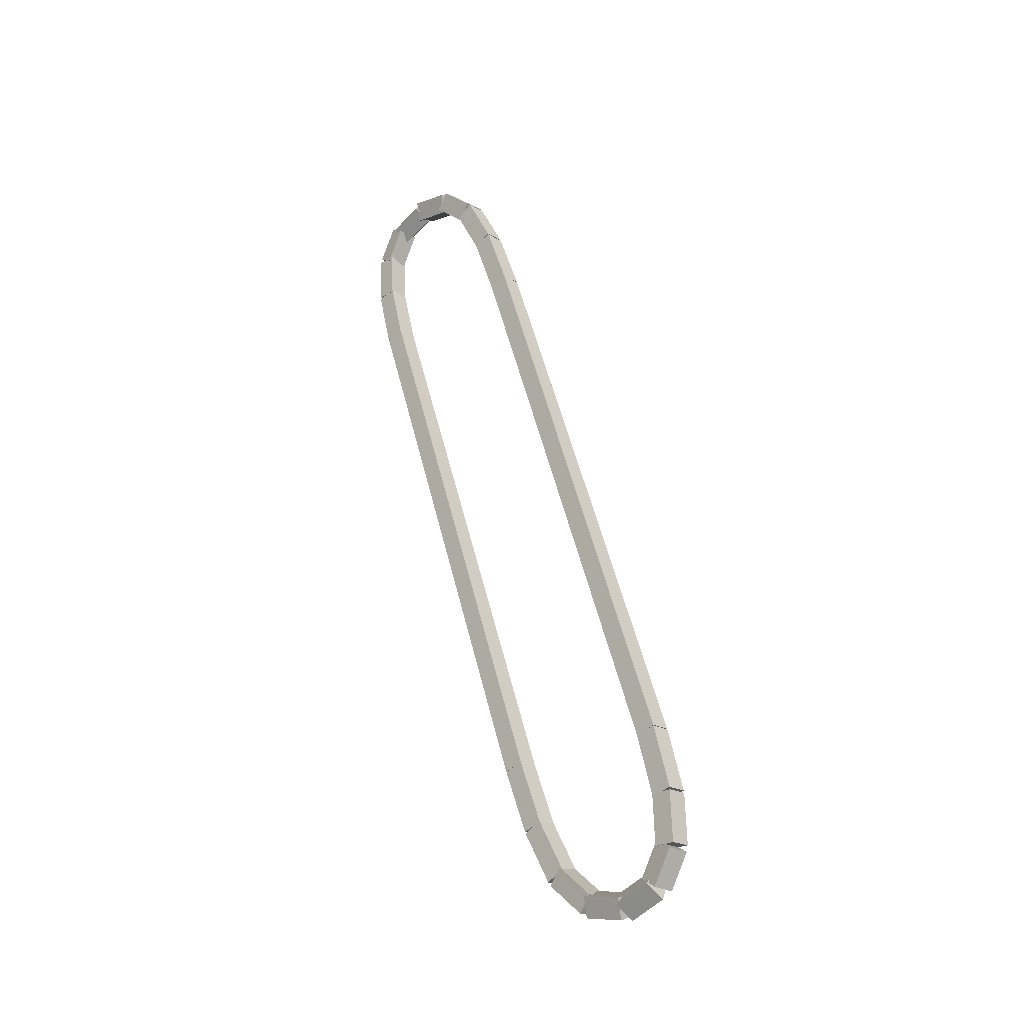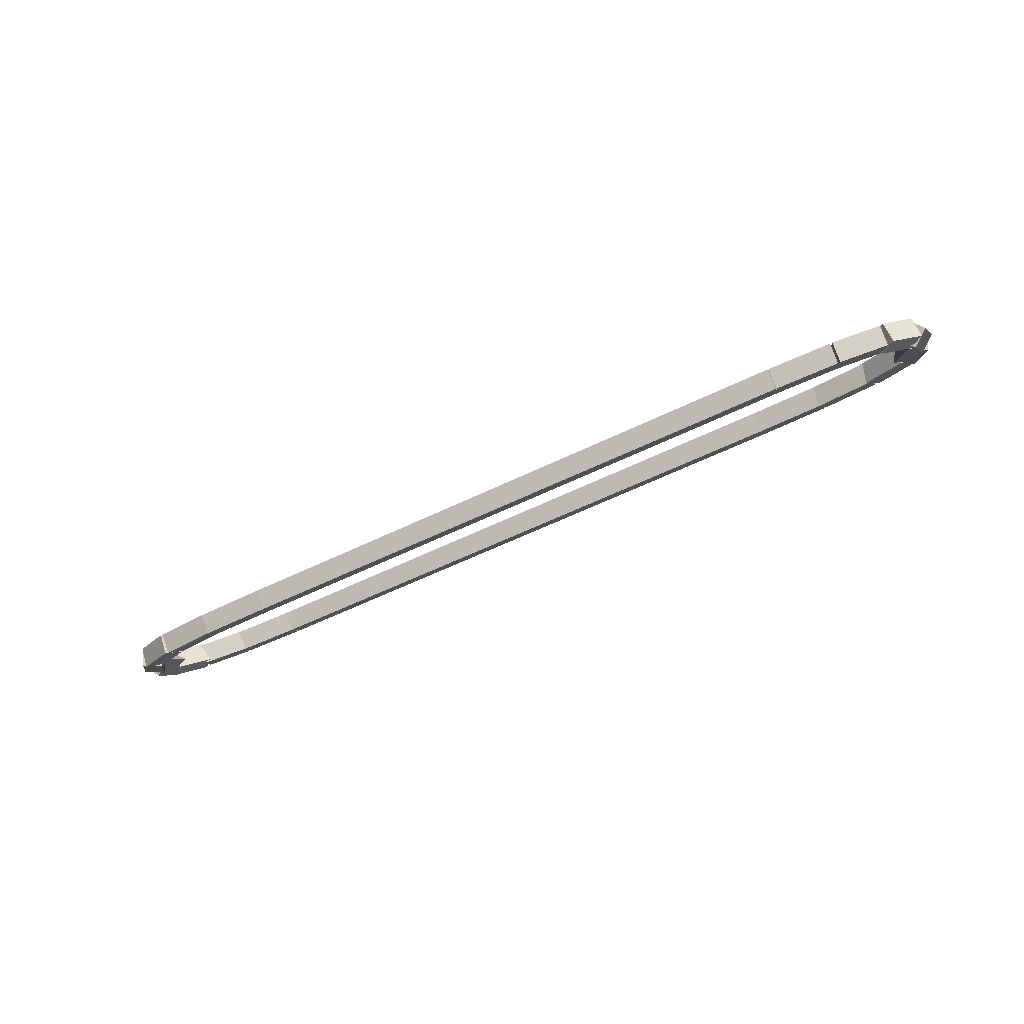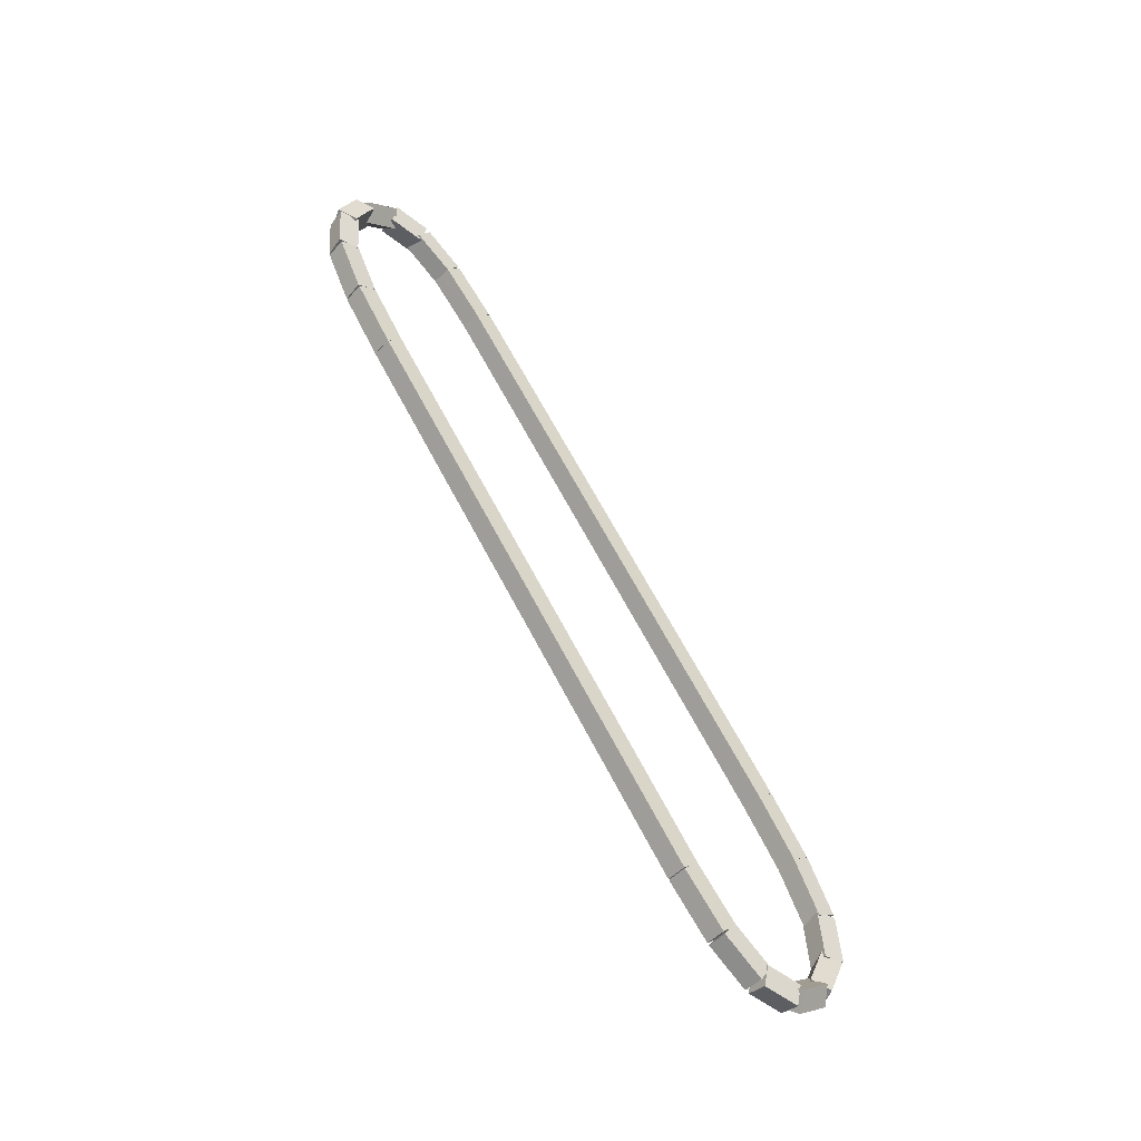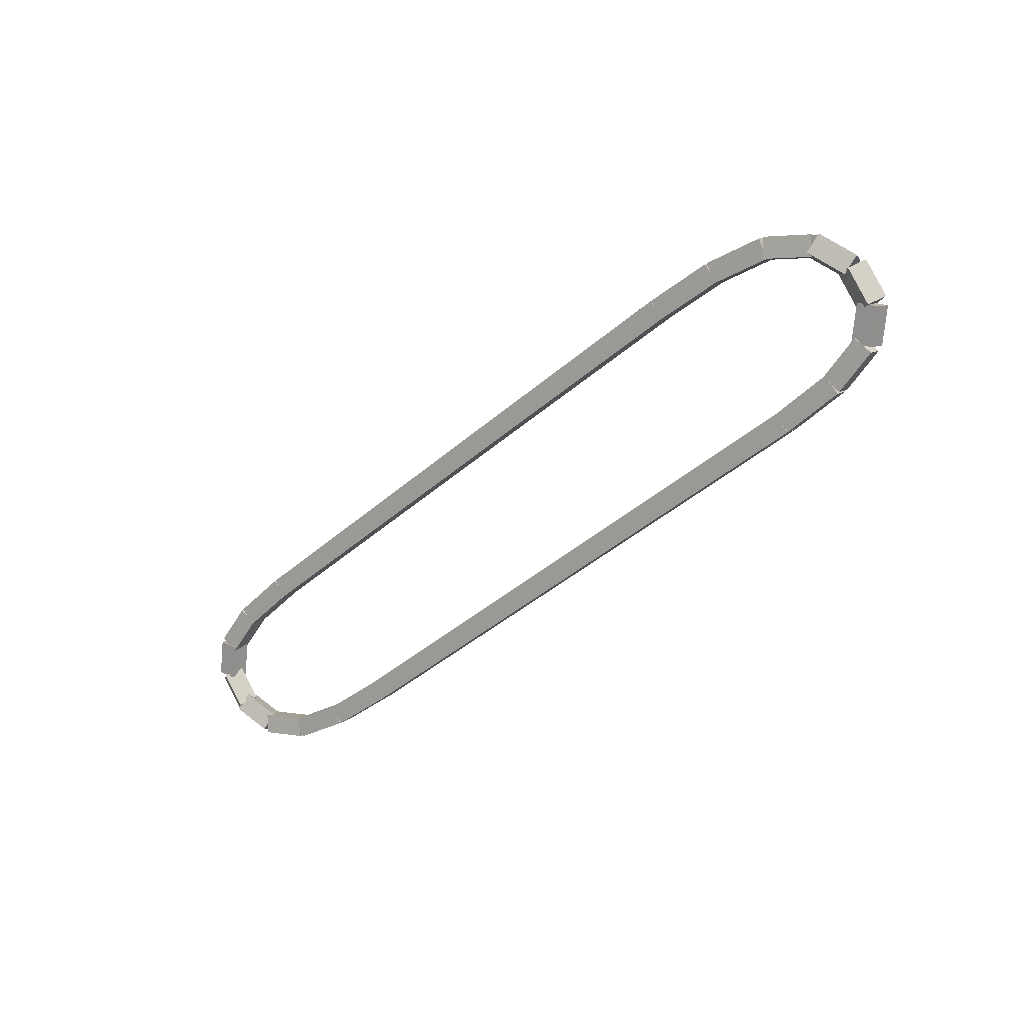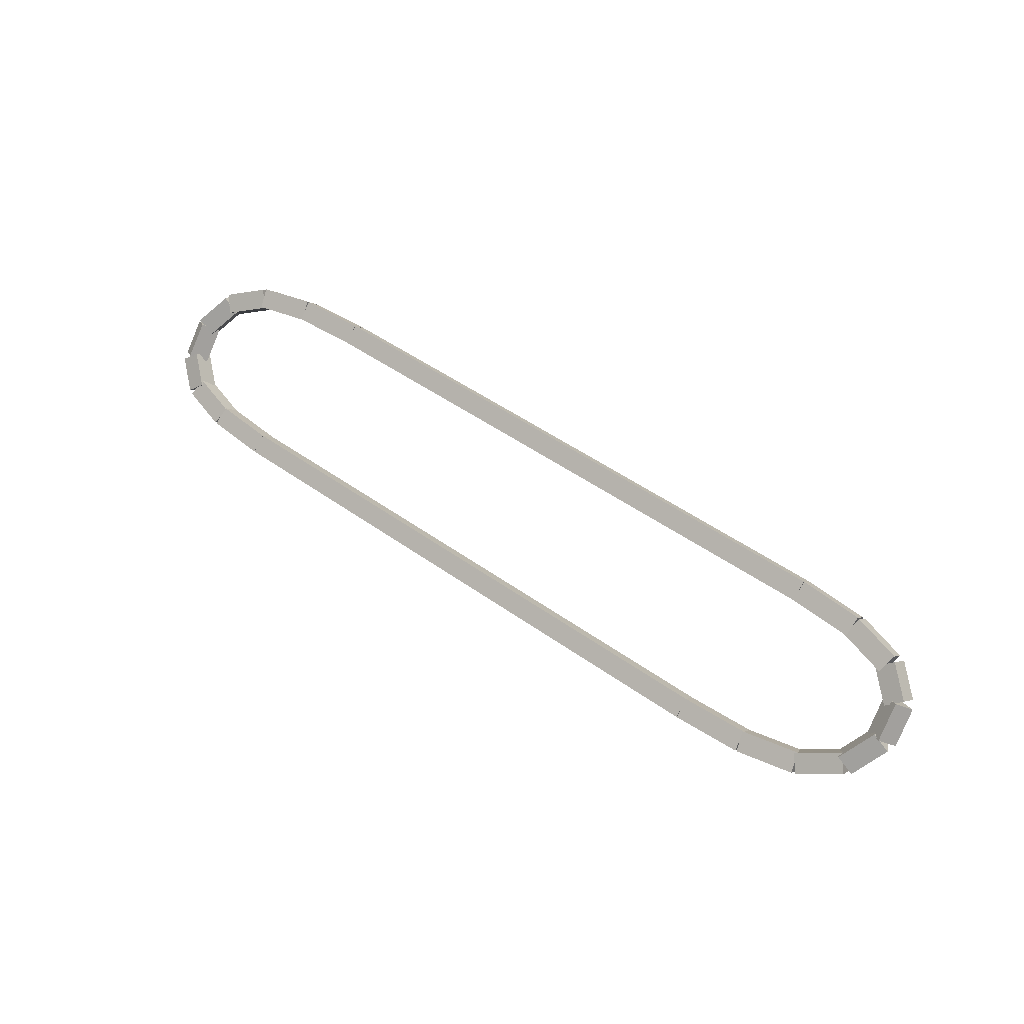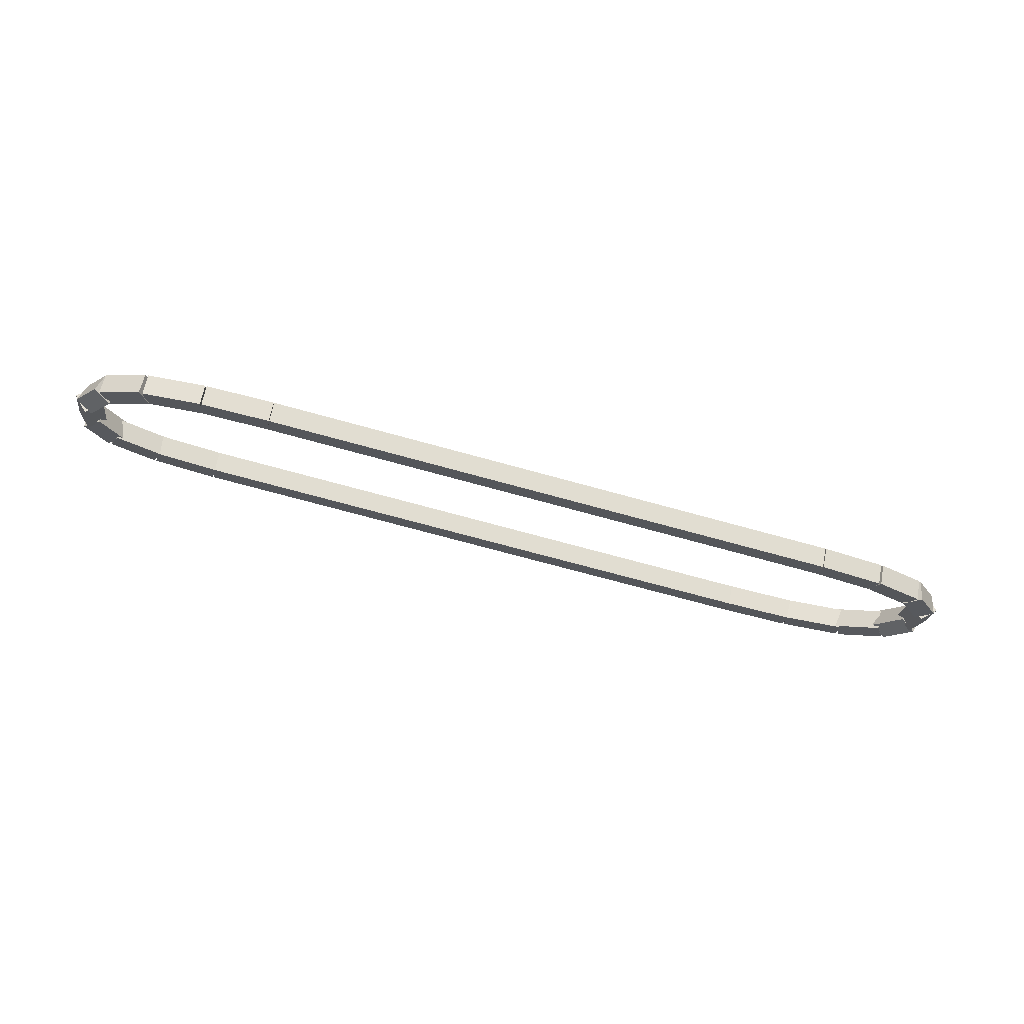
<metadata>
{"format":"obj","ext":"obj","renderer":"f3d","projection":"perspective","resolution":1024,"background":"white","views":[{"elev":54.5,"azim":76.1,"up":"+Z"},{"elev":-53.9,"azim":-152.1,"up":"+Y"},{"elev":66.9,"azim":62.2,"up":"+Y"},{"elev":-43.5,"azim":-134.6,"up":"+Z"},{"elev":48.9,"azim":38.4,"up":"+Z"},{"elev":-67.4,"azim":164.2,"up":"+Y"}]}
</metadata>
<code>
g name
v 2.711 47.8 9.525
v 2.711 47.6 9.325
v 2.711 47.4 9.525
v 2.711 47.6 9.725
v 5.7 47.8 9.525
v 5.7 47.6 9.325
v 5.7 47.4 9.525
v 5.7 47.6 9.725
f 1 2 3 4
f 6 2 1 5
f 5 1 4 8
f 6 5 8 7
f 8 4 3 7
f 7 3 2 6
g name
v 1.787 47.37 9.499
v 1.776 47.57 9.699
v 1.776 47.77 9.499
v 1.787 47.57 9.299
v 2.717 47.4 9.525
v 2.705 47.6 9.725
v 2.705 47.8 9.525
v 2.717 47.6 9.325
f 9 10 11 12
f 14 10 9 13
f 13 9 12 16
f 14 13 16 15
f 16 12 11 15
f 15 11 10 14
g name
v 1.023 47.27 9.394
v 0.9703 47.46 9.592
v 0.9698 47.66 9.394
v 1.022 47.47 9.196
v 1.808 47.37 9.499
v 1.755 47.57 9.697
v 1.755 47.77 9.499
v 1.807 47.57 9.301
f 17 18 19 20
f 22 18 17 21
f 21 17 20 24
f 22 21 24 23
f 24 20 19 23
f 23 19 18 22
g name
v 0.5245 47.04 9.153
v 0.3763 47.2 9.339
v 0.3644 47.41 9.153
v 0.5126 47.25 8.967
v 1.076 47.28 9.394
v 0.9282 47.44 9.58
v 0.9162 47.65 9.394
v 1.064 47.5 9.208
f 25 26 27 28
f 30 26 25 29
f 29 25 28 32
f 30 29 32 31
f 32 28 27 31
f 31 27 26 30
g name
v 0.3379 46.75 8.796
v 0.1029 46.77 8.952
v 0.01761 46.99 8.796
v 0.2526 46.97 8.64
v 0.6046 47.11 9.153
v 0.3696 47.12 9.309
v 0.2843 47.34 9.153
v 0.5193 47.33 8.997
f 33 34 35 36
f 38 34 33 37
f 37 33 36 40
f 38 37 40 39
f 40 36 35 39
f 39 35 34 38
g name
v 0.4103 46.51 8.424
v 0.2237 46.36 8.565
v 0.01191 46.48 8.424
v 0.1985 46.64 8.282
v 0.377 46.89 8.796
v 0.1903 46.73 8.938
v -0.02143 46.85 8.796
v 0.1652 47.01 8.655
f 41 42 43 44
f 46 42 41 45
f 45 41 44 48
f 46 45 48 47
f 48 44 43 47
f 47 43 42 46
g name
v 0.6799 46.38 8.15
v 0.6383 46.16 8.32
v 0.4312 46.07 8.15
v 0.4728 46.29 7.98
v 0.3354 46.65 8.424
v 0.2938 46.43 8.593
v 0.08678 46.34 8.424
v 0.1284 46.56 8.254
f 49 50 51 52
f 54 50 49 53
f 53 49 52 56
f 54 53 56 55
f 56 52 51 55
f 55 51 50 54
g name
v 1.228 46.28 8.013
v 1.226 46.08 8.209
v 1.143 45.89 8.013
v 1.145 46.09 7.818
v 0.5981 46.42 8.15
v 0.5962 46.21 8.346
v 0.513 46.03 8.15
v 0.5149 46.23 7.955
f 57 58 59 60
f 62 58 57 61
f 61 57 60 64
f 62 61 64 63
f 64 60 59 63
f 63 59 58 62
g name
v 2.047 46.24 7.971
v 2.047 46.04 8.171
v 2.027 45.84 7.971
v 2.027 46.04 7.771
v 1.195 46.28 8.013
v 1.195 46.08 8.213
v 1.175 45.89 8.013
v 1.175 46.09 7.813
f 65 66 67 68
f 70 66 65 69
f 69 65 68 72
f 70 69 72 71
f 72 68 67 71
f 71 67 66 70
g name
v 9.989 46.24 7.965
v 9.989 46.04 8.165
v 9.989 45.84 7.965
v 9.989 46.04 7.765
v 2.037 46.24 7.971
v 2.037 46.04 8.171
v 2.037 45.84 7.971
v 2.037 46.04 7.771
f 73 74 75 76
f 78 74 73 77
f 77 73 76 80
f 78 77 80 79
f 80 76 75 79
f 79 75 74 78
g name
v 10.91 46.26 7.992
v 10.91 46.06 8.192
v 10.92 45.86 7.992
v 10.92 46.06 7.792
v 9.983 46.24 7.965
v 9.983 46.04 8.165
v 9.995 45.84 7.965
v 9.995 46.04 7.766
f 81 82 83 84
f 86 82 81 85
f 85 81 84 88
f 86 85 88 87
f 88 84 83 87
f 87 83 82 86
g name
v 11.68 46.37 8.096
v 11.68 46.16 8.295
v 11.73 45.97 8.096
v 11.73 46.17 7.898
v 10.89 46.26 7.992
v 10.89 46.06 8.19
v 10.95 45.87 7.992
v 10.94 46.07 7.793
f 89 90 91 92
f 94 90 89 93
f 93 89 92 96
f 94 93 96 95
f 96 92 91 95
f 95 91 90 94
g name
v 12.18 46.59 8.337
v 12.19 46.38 8.523
v 12.34 46.23 8.337
v 12.32 46.44 8.152
v 11.62 46.35 8.096
v 11.64 46.14 8.282
v 11.78 45.99 8.096
v 11.77 46.2 7.911
f 97 98 99 100
f 102 98 97 101
f 101 97 100 104
f 102 101 104 103
f 104 100 99 103
f 103 99 98 102
g name
v 12.36 46.89 8.694
v 12.45 46.67 8.85
v 12.68 46.65 8.694
v 12.6 46.87 8.538
v 12.1 46.53 8.337
v 12.18 46.31 8.494
v 12.42 46.29 8.337
v 12.33 46.51 8.181
f 105 106 107 108
f 110 106 105 109
f 109 105 108 112
f 110 109 112 111
f 112 108 107 111
f 111 107 106 110
g name
v 12.29 47.12 9.067
v 12.5 47 9.209
v 12.69 47.16 9.067
v 12.48 47.28 8.925
v 12.32 46.75 8.694
v 12.53 46.63 8.836
v 12.72 46.78 8.694
v 12.51 46.91 8.552
f 113 114 115 116
f 118 114 113 117
f 117 113 116 120
f 118 117 120 119
f 120 116 115 119
f 119 115 114 118
g name
v 12.02 47.26 9.34
v 12.23 47.35 9.51
v 12.27 47.57 9.34
v 12.06 47.48 9.17
v 12.36 46.98 9.067
v 12.57 47.07 9.237
v 12.61 47.3 9.067
v 12.41 47.2 8.897
f 121 122 123 124
f 126 122 121 125
f 125 121 124 128
f 126 125 128 127
f 128 124 123 127
f 127 123 122 126
g name
v 11.47 47.35 9.477
v 11.56 47.54 9.673
v 11.56 47.74 9.477
v 11.47 47.56 9.282
v 12.1 47.22 9.34
v 12.19 47.4 9.536
v 12.19 47.61 9.34
v 12.1 47.42 9.145
f 129 130 131 132
f 134 130 129 133
f 133 129 132 136
f 134 133 136 135
f 136 132 131 135
f 135 131 130 134
g name
v 10.65 47.39 9.52
v 10.67 47.59 9.719
v 10.67 47.79 9.52
v 10.65 47.59 9.32
v 11.5 47.35 9.477
v 11.52 47.55 9.677
v 11.52 47.75 9.477
v 11.5 47.55 9.278
f 137 138 139 140
f 142 138 137 141
f 141 137 140 144
f 142 141 144 143
f 144 140 139 143
f 143 139 138 142
g name
v 5.7 47.4 9.525
v 5.7 47.6 9.725
v 5.7 47.8 9.525
v 5.7 47.6 9.325
v 10.66 47.39 9.52
v 10.66 47.59 9.72
v 10.66 47.79 9.52
v 10.66 47.59 9.32
f 145 146 147 148
f 150 146 145 149
f 149 145 148 152
f 150 149 152 151
f 152 148 147 151
f 151 147 146 150

</code>
